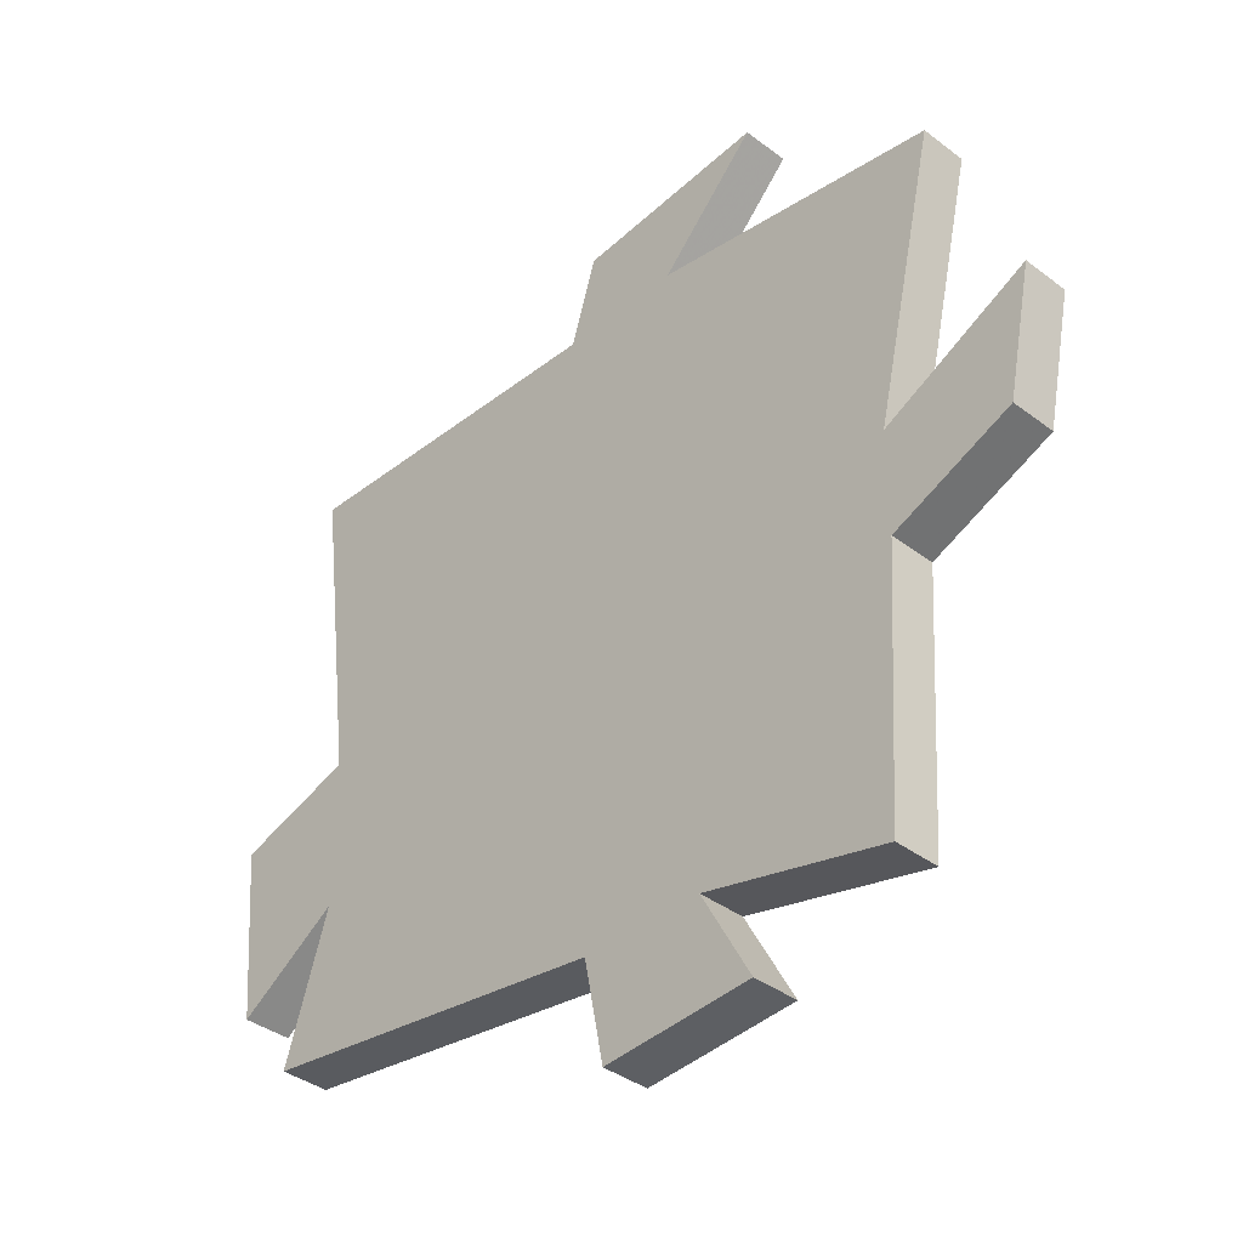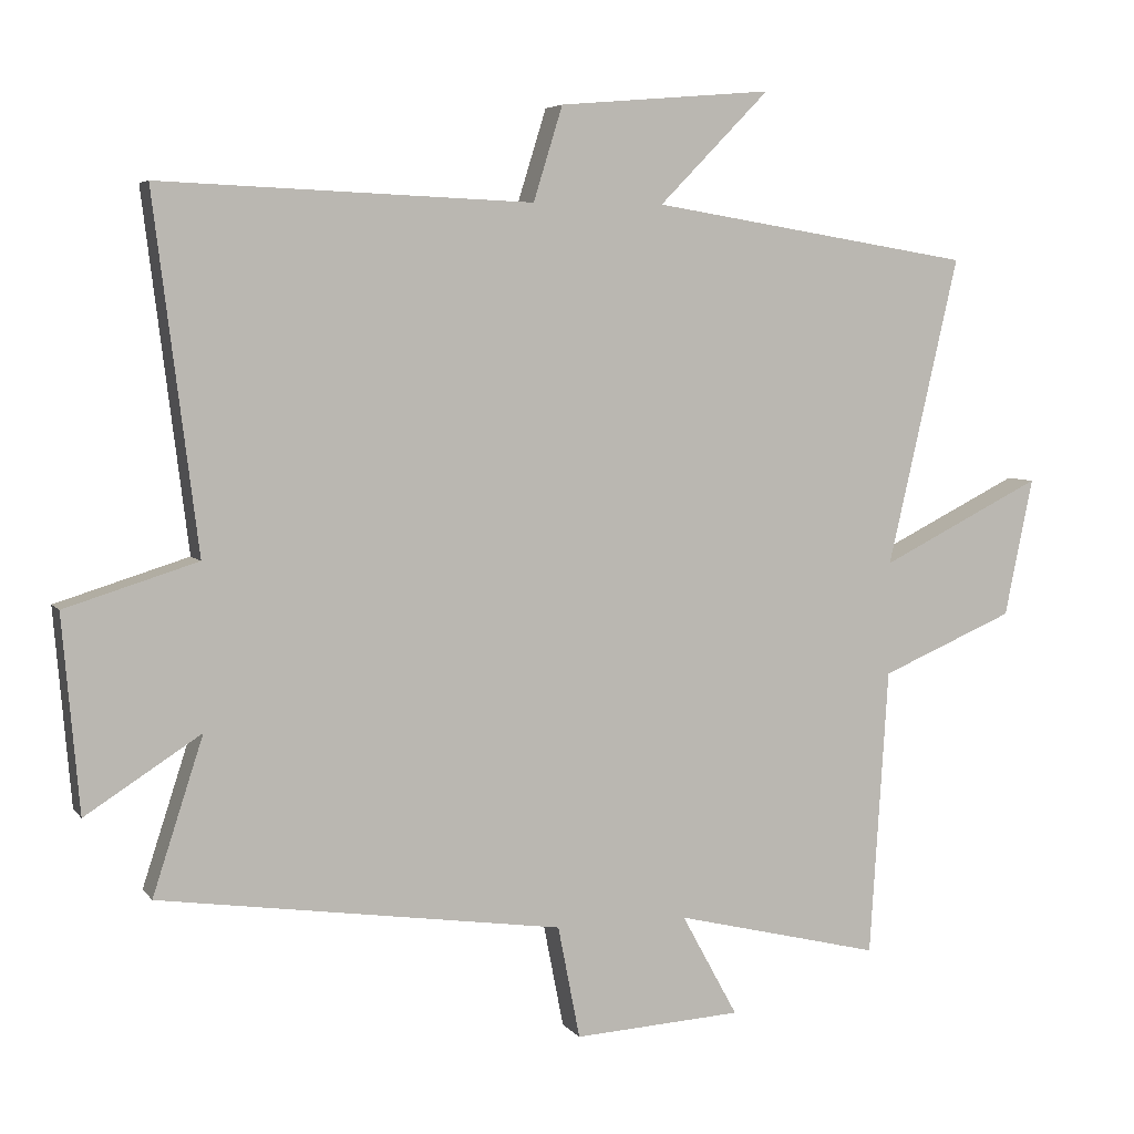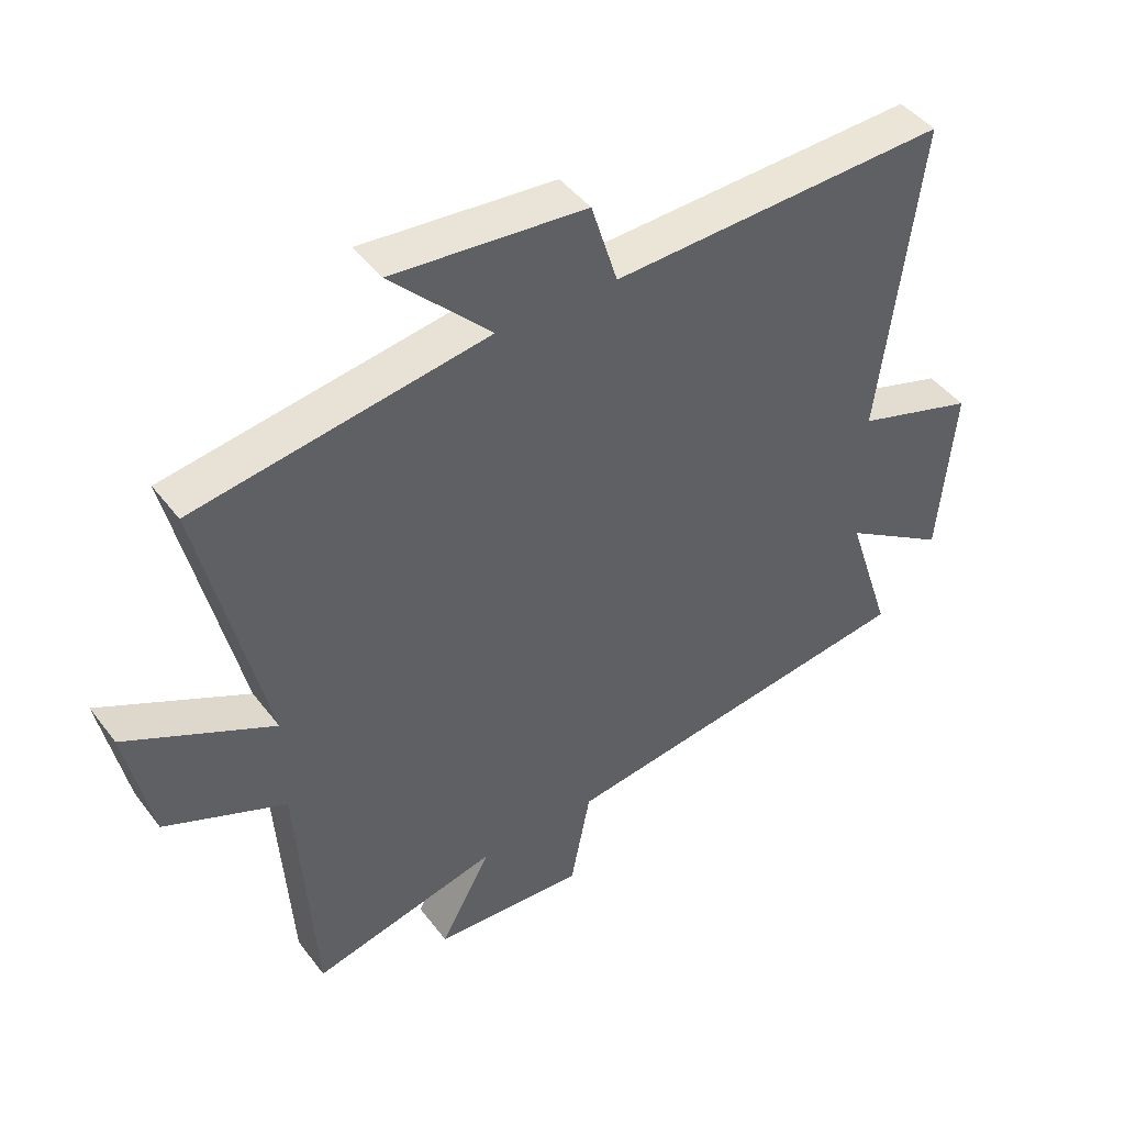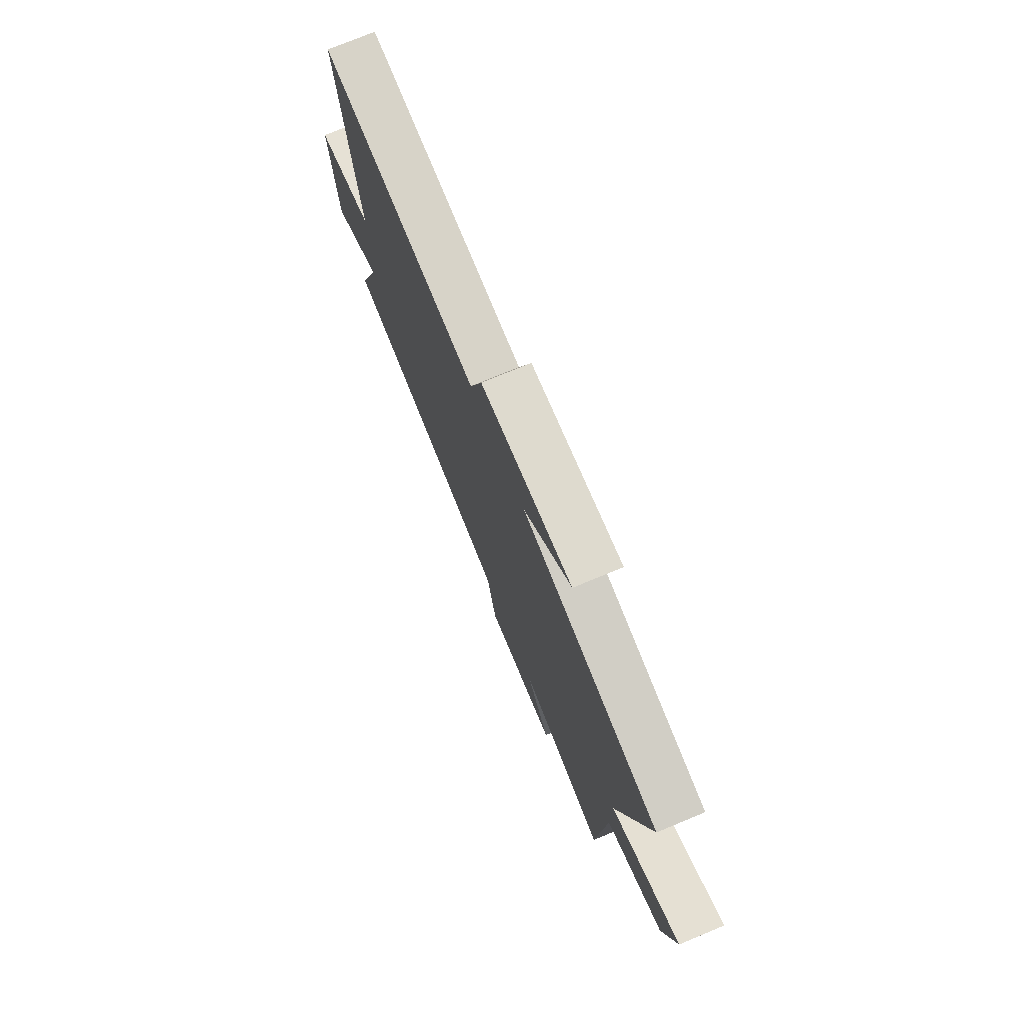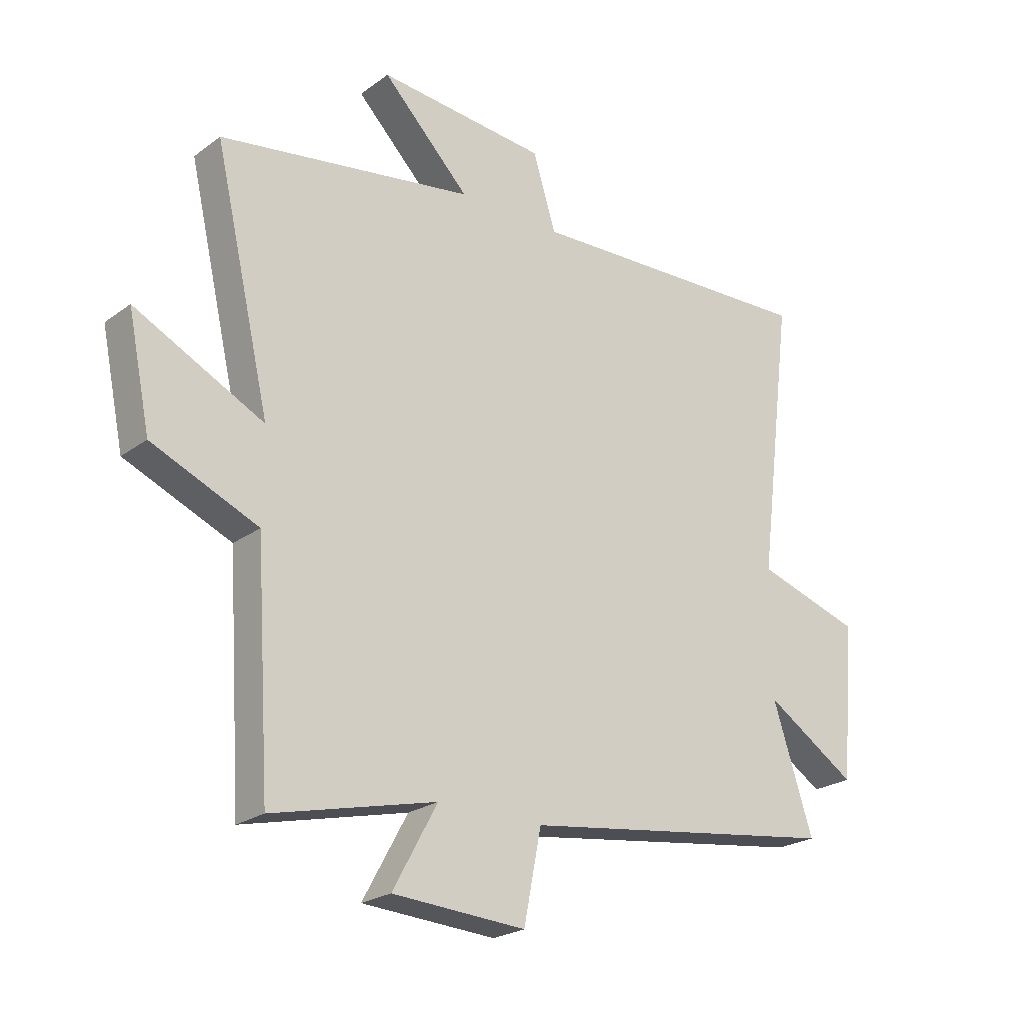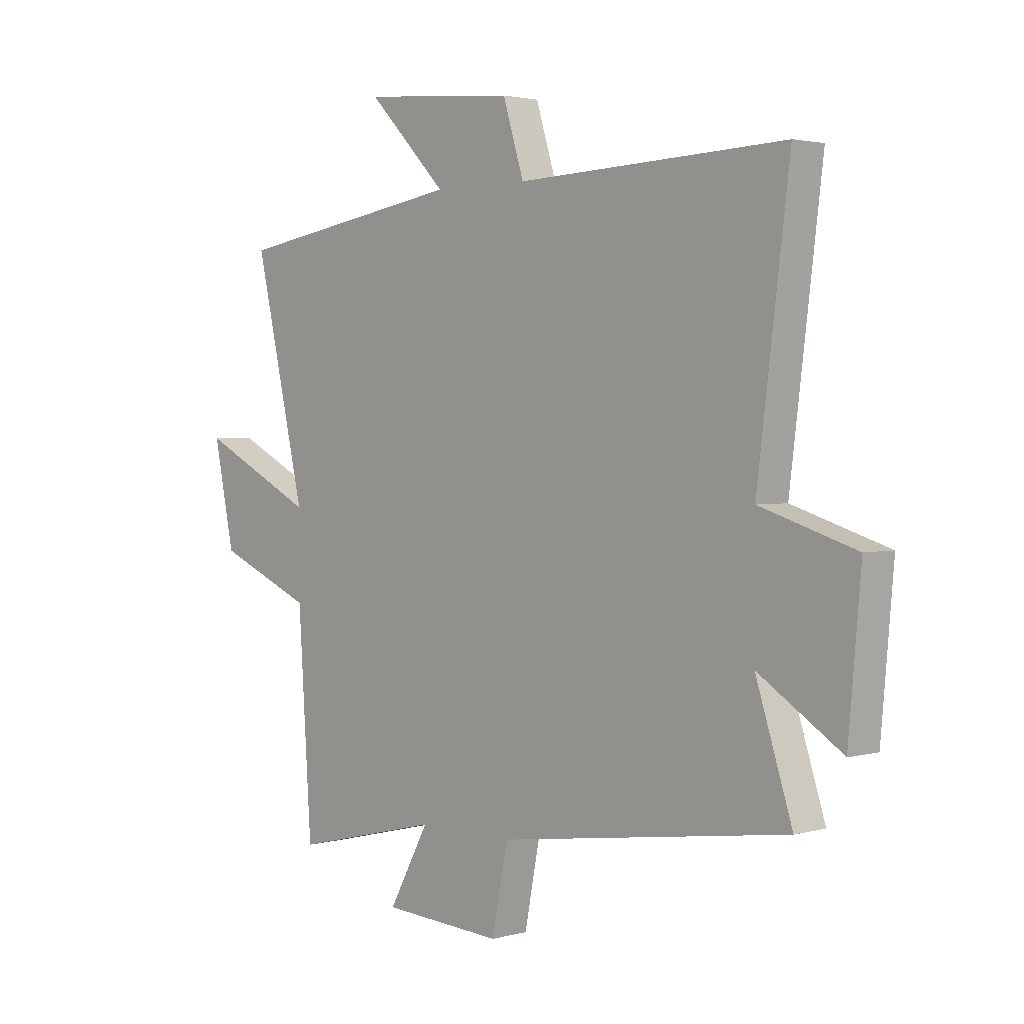
<metadata>
{"format":"obj","ext":"obj","renderer":"f3d","projection":"perspective","resolution":1024,"background":"white","views":[{"elev":-38.1,"azim":-133.8,"up":"+Z"},{"elev":5.3,"azim":160.7,"up":"+Z"},{"elev":44.7,"azim":-34.6,"up":"+Z"},{"elev":75.1,"azim":-112.5,"up":"+Z"},{"elev":-23.2,"azim":-39.3,"up":"+Z"},{"elev":2.4,"azim":46.4,"up":"+Z"}]}
</metadata>
<code>
v 0.562 0.07 0.521
v 0.5 0.07 0.027
v 0.686 0.07 -0.031
v 0.662 0.07 -0.305
v 0.5 0.07 -0.201
v 0.571 0.07 -0.42
v 0.004 0.07 -0.5
v -0.027 0.07 -0.658
v -0.263 0.07 -0.644
v -0.184 0.07 -0.5
v -0.474 0.07 -0.57
v -0.5 0.07 -0.166
v -0.688 0.07 -0.086
v -0.728 0.07 0.108
v -0.5 0.07 -0.006
v -0.6 0.07 0.427
v -0.147 0.07 0.5
v -0.302 0.07 0.658
v -0.002 0.07 0.632
v 0.039 0.07 0.5
v 0.562 0 0.521
v 0.5 0 0.027
v 0.686 0 -0.031
v 0.662 0 -0.305
v 0.5 0 -0.201
v 0.571 0 -0.42
v 0.004 0 -0.5
v -0.027 0 -0.658
v -0.263 0 -0.644
v -0.184 0 -0.5
v -0.474 0 -0.57
v -0.5 0 -0.166
v -0.688 0 -0.086
v -0.728 0 0.108
v -0.5 0 -0.006
v -0.6 0 0.427
v -0.147 0 0.5
v -0.302 0 0.658
v -0.002 0 0.632
v 0.039 0 0.5
f 17 18 19 20
f 15 16 17 20
f 15 20 1 2
f 12 13 14 15
f 15 2 3
f 12 15 3
f 11 12 3
f 10 11 3
f 7 8 9 10
f 5 6 7 10
f 5 10 3
f 3 4 5
f 40 39 38 37
f 40 37 36 35
f 22 21 40 35
f 35 34 33 32
f 23 22 35
f 23 35 32
f 23 32 31
f 23 31 30
f 30 29 28 27
f 30 27 26 25
f 23 30 25
f 25 24 23
f 1 21 22 2
f 2 22 23 3
f 3 23 24 4
f 4 24 25 5
f 5 25 26 6
f 6 26 27 7
f 7 27 28 8
f 8 28 29 9
f 9 29 30 10
f 10 30 31 11
f 11 31 32 12
f 12 32 33 13
f 13 33 34 14
f 14 34 35 15
f 15 35 36 16
f 16 36 37 17
f 17 37 38 18
f 18 38 39 19
f 19 39 40 20
f 20 40 21 1

</code>
